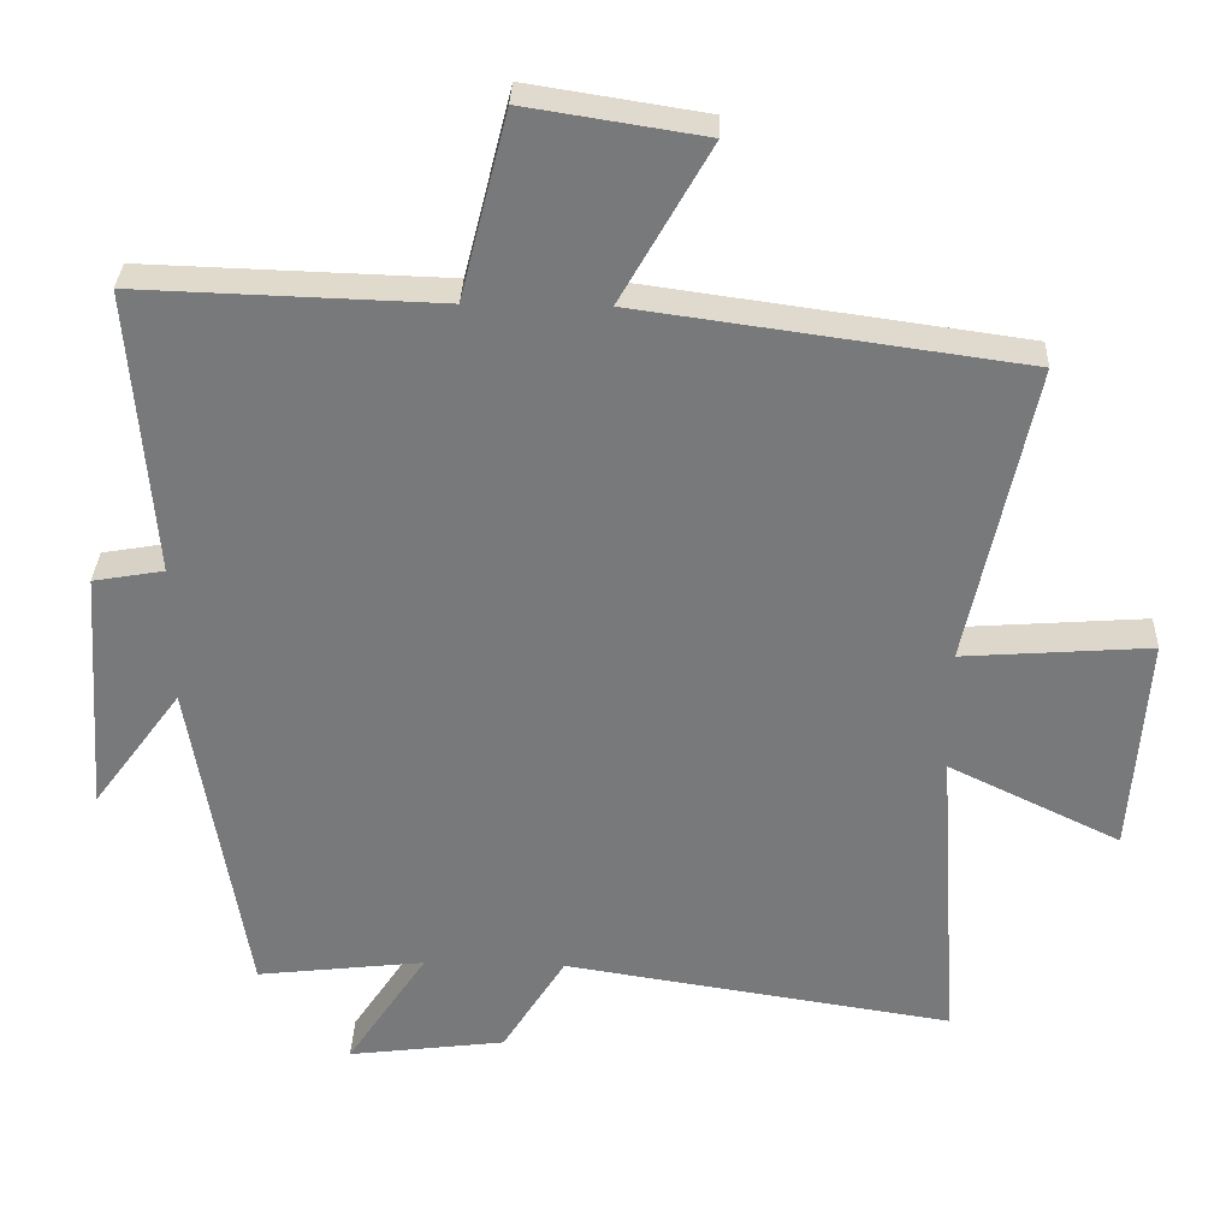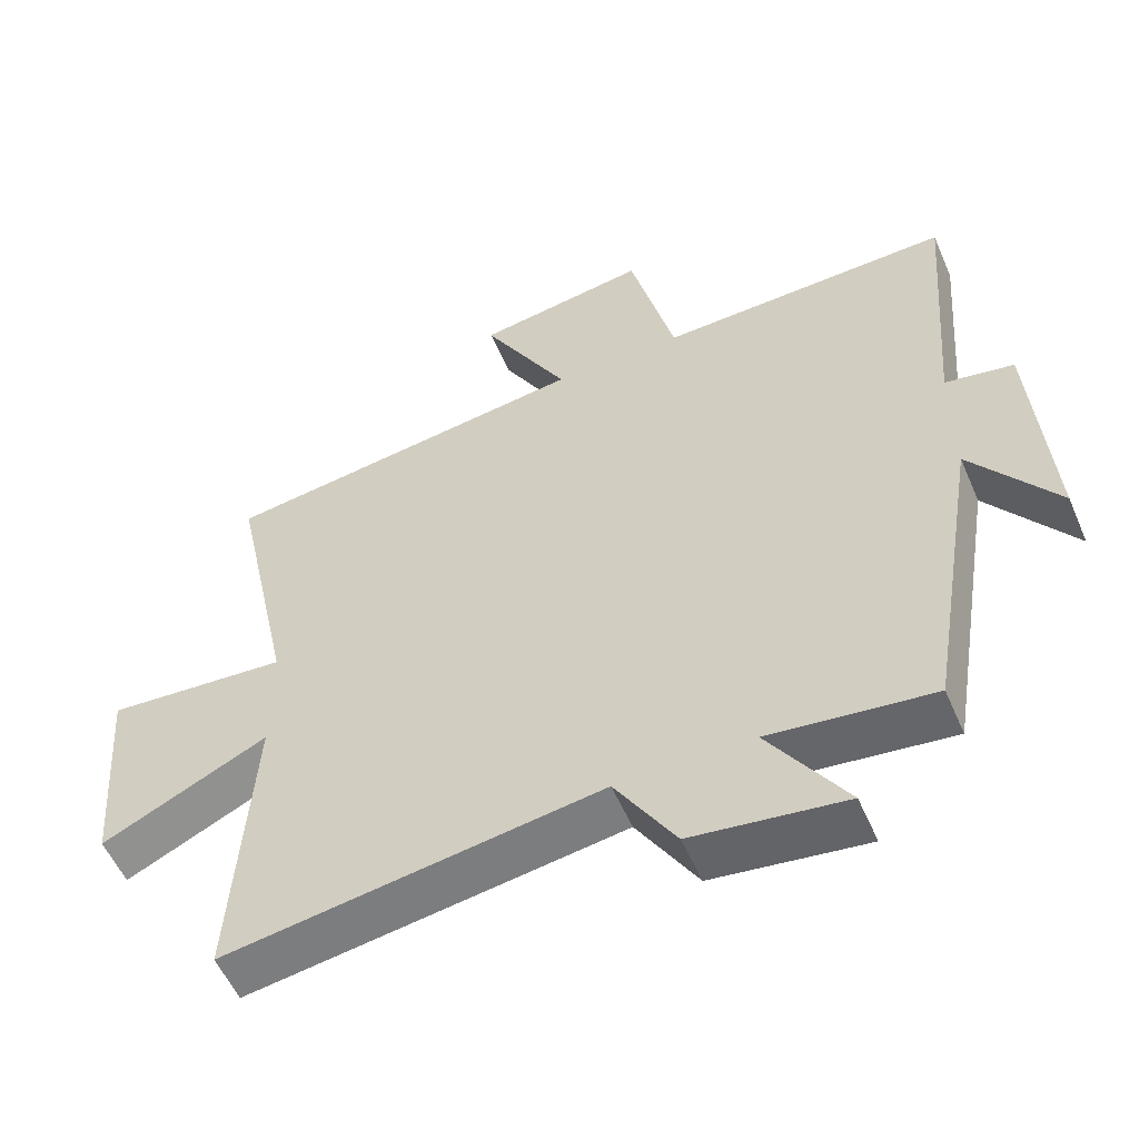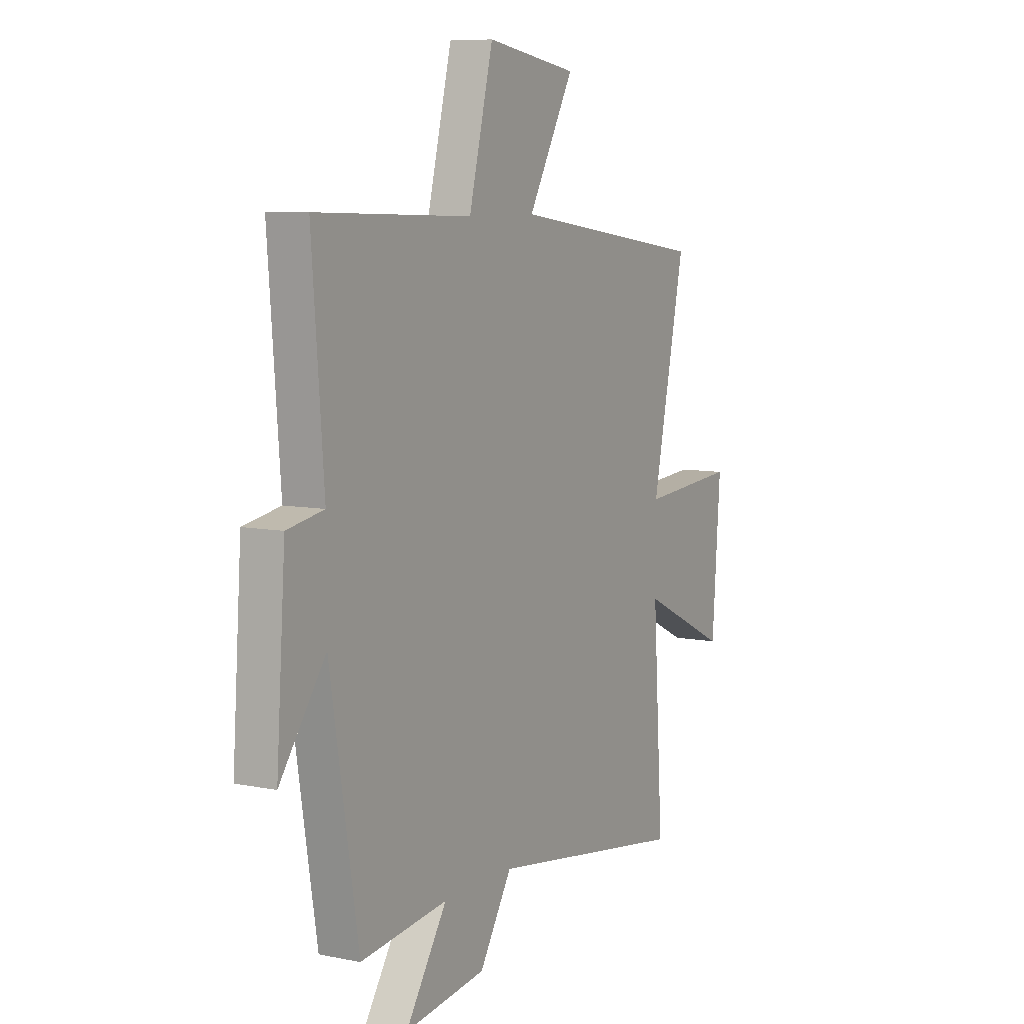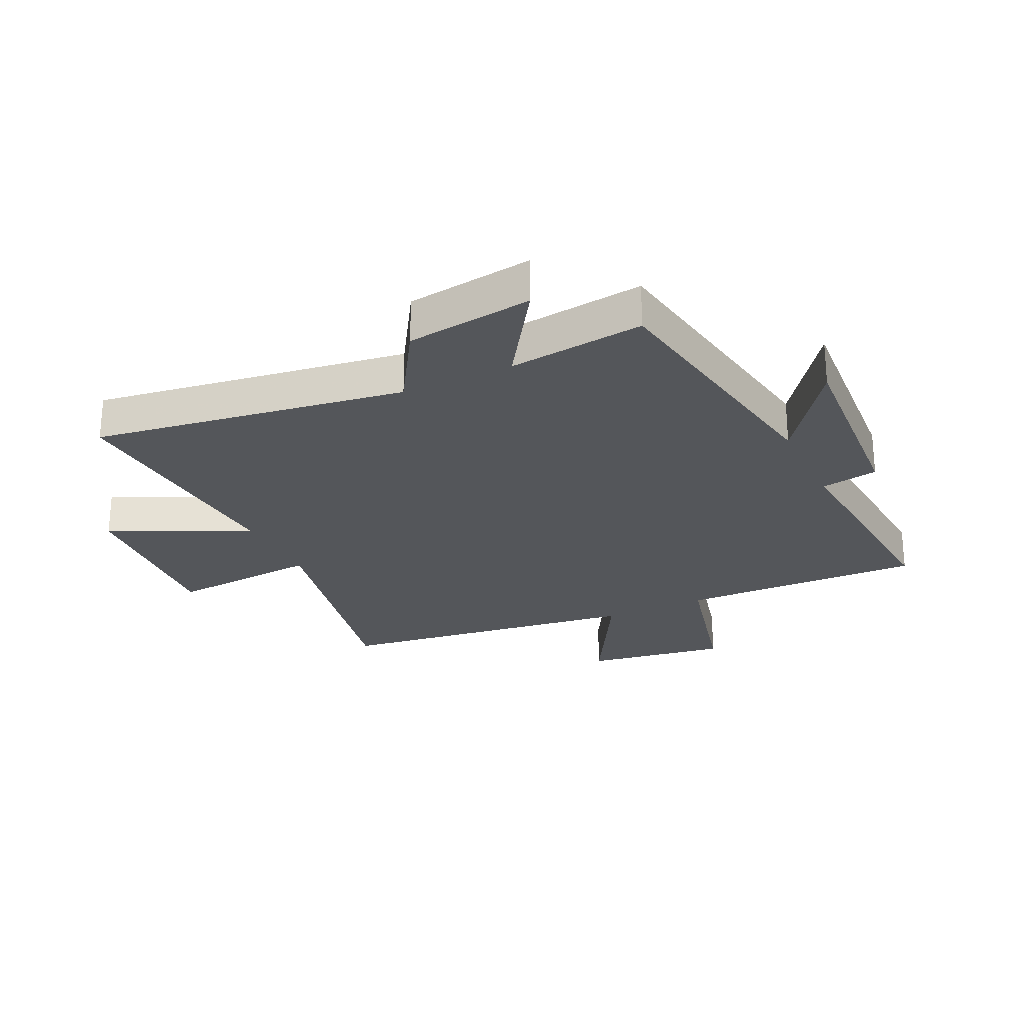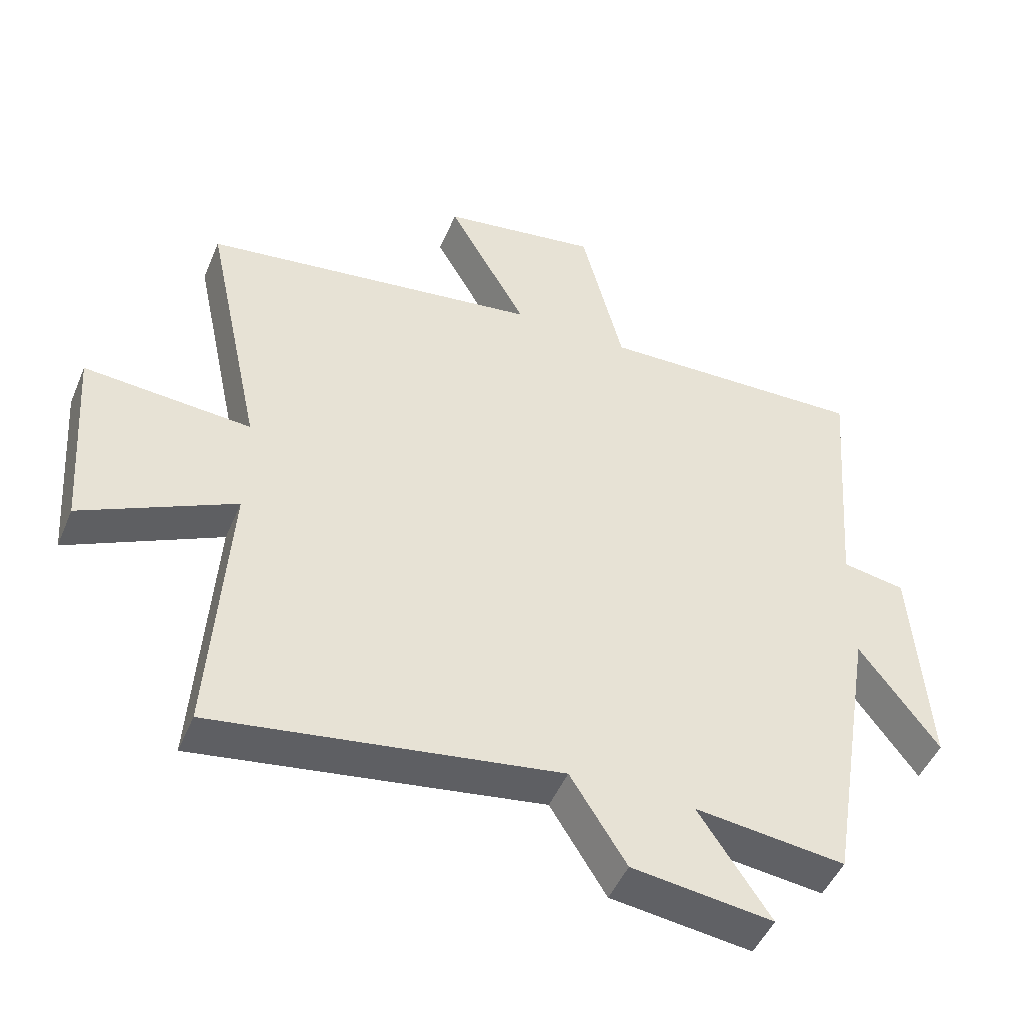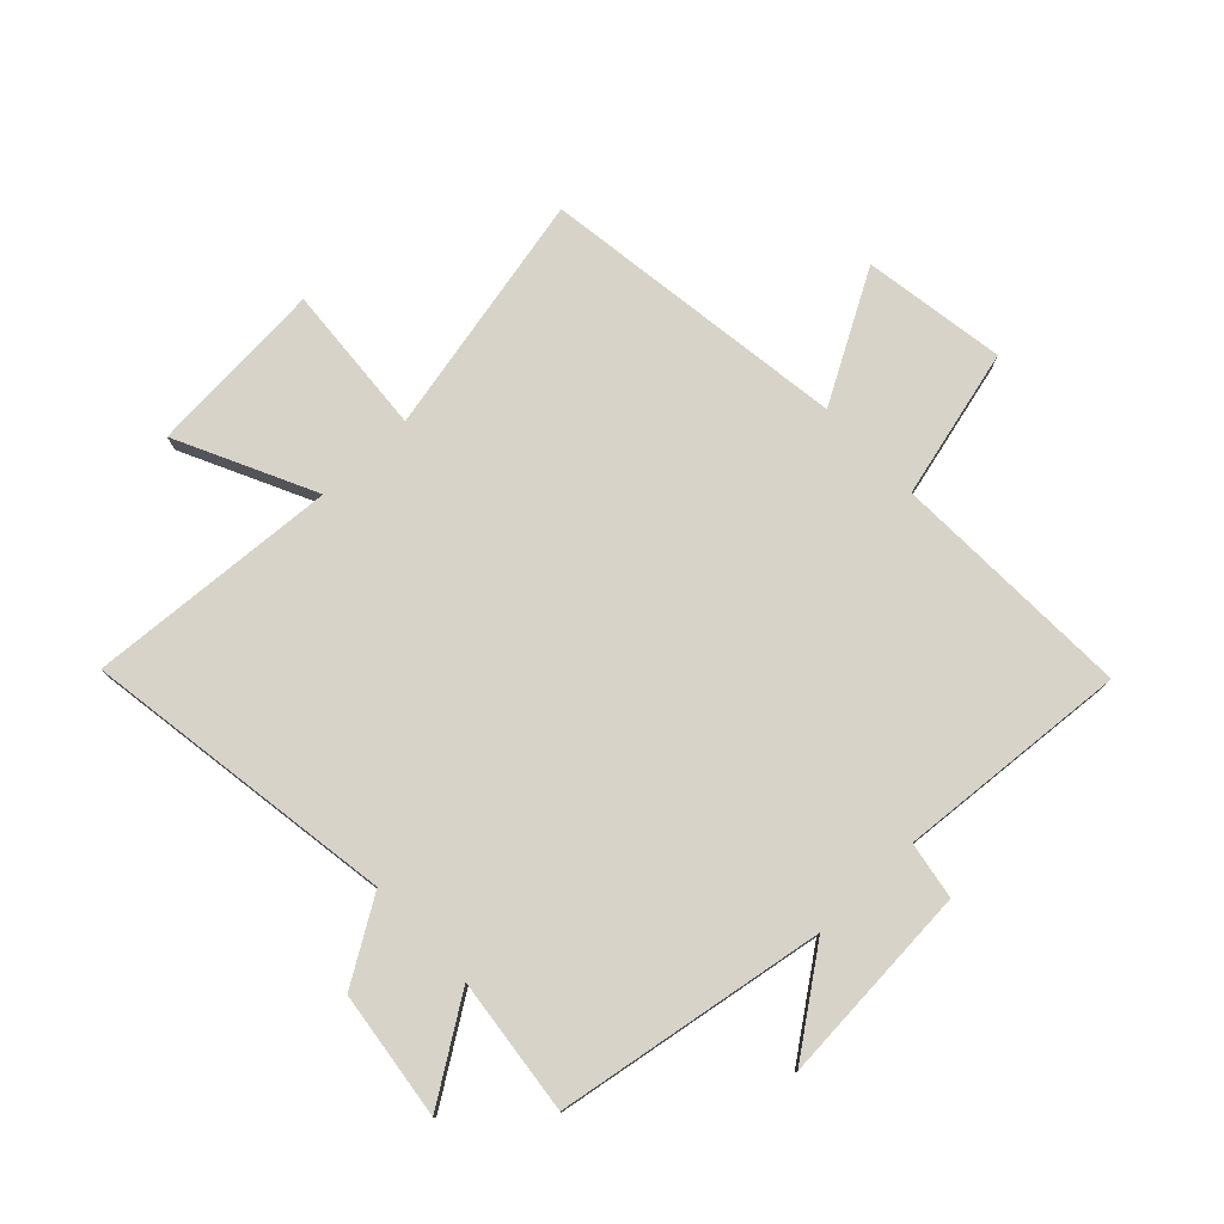
<metadata>
{"format":"obj","ext":"obj","renderer":"f3d","projection":"perspective","resolution":1024,"background":"white","views":[{"elev":32.0,"azim":2.1,"up":"+Z"},{"elev":-55.1,"azim":-156.8,"up":"+Z"},{"elev":8.0,"azim":-60.6,"up":"+Z"},{"elev":-25.4,"azim":-154.3,"up":"+Y"},{"elev":-47.9,"azim":157.8,"up":"+Z"},{"elev":77.2,"azim":-133.5,"up":"+Y"}]}
</metadata>
<code>
v -0.425 0.07 -0.527
v -0.5 0.07 -0.072
v -0.621 0.07 -0.237
v -0.597 0.07 0.103
v -0.5 0.07 0.12
v -0.531 0.07 0.513
v -0.118 0.07 0.5
v -0.054 0.07 0.754
v 0.188 0.07 0.716
v 0.066 0.07 0.5
v 0.588 0.07 0.428
v 0.5 0.07 0.015
v 0.756 0.07 0.034
v 0.734 0.07 -0.268
v 0.5 0.07 -0.155
v 0.528 0.07 -0.581
v -0.002 0.07 -0.5
v -0.088 0.07 -0.638
v -0.304 0.07 -0.666
v -0.194 0.07 -0.5
v -0.425 0 -0.527
v -0.5 0 -0.072
v -0.621 0 -0.237
v -0.597 0 0.103
v -0.5 0 0.12
v -0.531 0 0.513
v -0.118 0 0.5
v -0.054 0 0.754
v 0.188 0 0.716
v 0.066 0 0.5
v 0.588 0 0.428
v 0.5 0 0.015
v 0.756 0 0.034
v 0.734 0 -0.268
v 0.5 0 -0.155
v 0.528 0 -0.581
v -0.002 0 -0.5
v -0.088 0 -0.638
v -0.304 0 -0.666
v -0.194 0 -0.5
f 17 18 19 20
f 15 16 17
f 15 17 20
f 12 13 14 15
f 20 1 2
f 15 20 2
f 12 15 2
f 10 11 12 2
f 7 8 9 10
f 5 6 7
f 5 7 10 2
f 2 3 4 5
f 40 39 38 37
f 37 36 35
f 40 37 35
f 35 34 33 32
f 22 21 40
f 22 40 35
f 22 35 32
f 22 32 31 30
f 30 29 28 27
f 27 26 25
f 22 30 27 25
f 25 24 23 22
f 1 21 22 2
f 2 22 23 3
f 3 23 24 4
f 4 24 25 5
f 5 25 26 6
f 6 26 27 7
f 7 27 28 8
f 8 28 29 9
f 9 29 30 10
f 10 30 31 11
f 11 31 32 12
f 12 32 33 13
f 13 33 34 14
f 14 34 35 15
f 15 35 36 16
f 16 36 37 17
f 17 37 38 18
f 18 38 39 19
f 19 39 40 20
f 20 40 21 1

</code>
